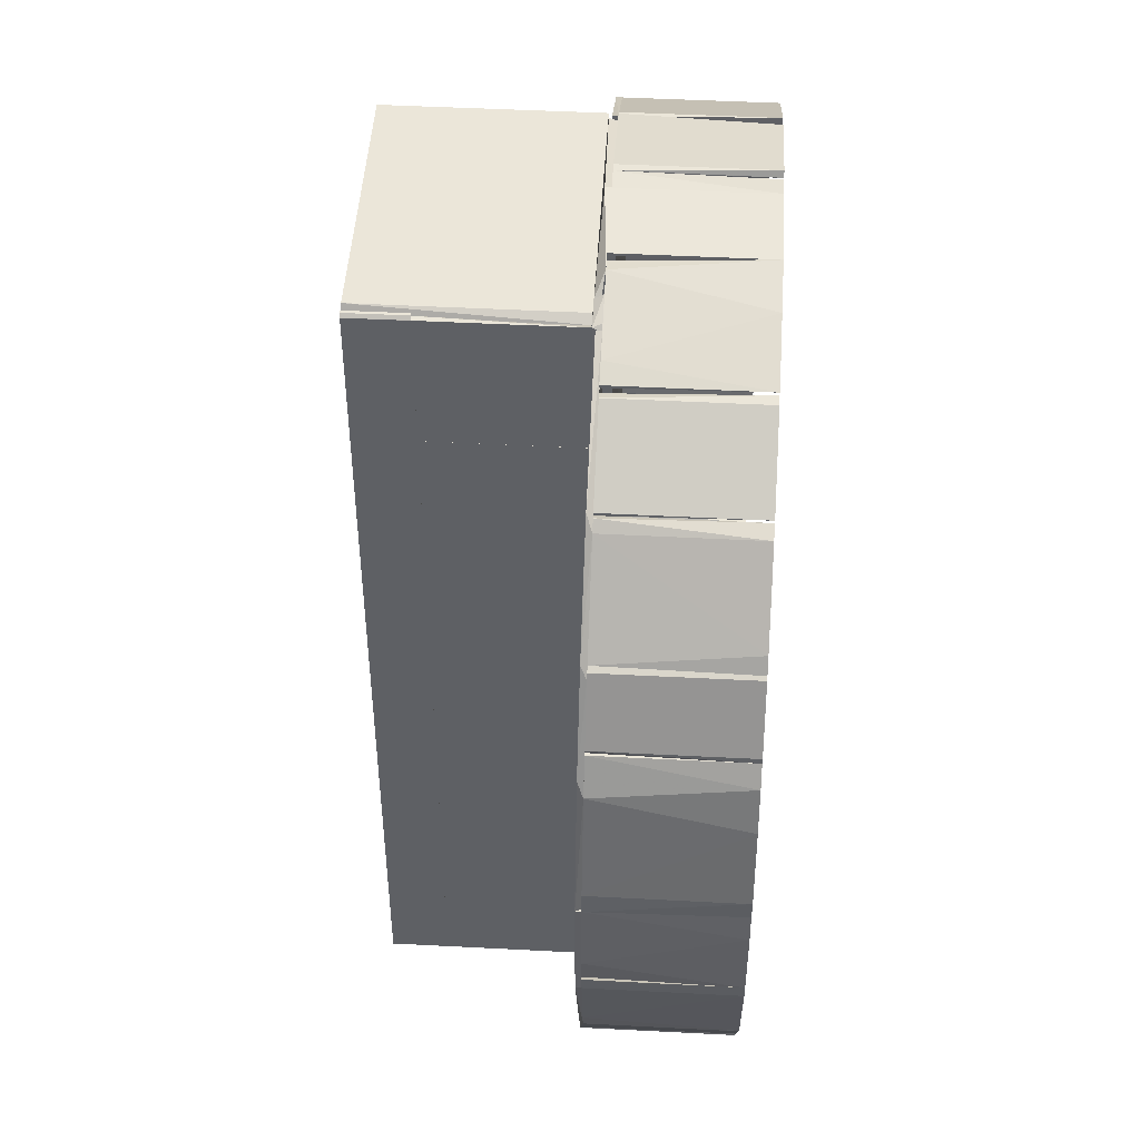
<metadata>
{"format":"obj","ext":"obj","renderer":"f3d","projection":"perspective","resolution":1024,"background":"white","views":[{"elev":46.9,"azim":93.4,"up":"+Y"}]}
</metadata>
<code>
o convex_0
v -0.01921 -0.03729 0.532
v -0.03865 -0.003734 0.5315
v -0.03838 -0.005333 0.5315
v -0.01282 -0.03969 0.5315
v -0.01282 -0.002671 0.532
v -0.03865 -0.002668 0.532
v -0.01282 -0.002671 0.5318
v -0.03225 -0.02424 0.5315
v -0.01282 -0.04022 0.532
v -0.03225 -0.02424 0.532
v -0.02533 -0.03276 0.5315
v -0.03679 -0.01412 0.532
v -0.03838 -0.002668 0.5315
f 5 7 13
f 3 2 4
f 1 5 6
f 5 4 7
f 3 4 8
f 1 4 9
f 5 1 9
f 4 5 9
f 1 6 10
f 10 8 11
f 4 1 11
f 8 4 11
f 1 10 11
f 2 3 12
f 6 2 12
f 3 8 12
f 10 6 12
f 8 10 12
f 4 2 13
f 2 6 13
f 6 5 13
f 7 4 13
o convex_1
v -0.02853 0.02904 0.532
v -0.03865 -0.002664 0.5315
v -0.03838 -0.002664 0.5315
v -0.01281 0.04049 0.5315
v -0.01281 -0.002655 0.532
v -0.03865 -0.002664 0.532
v -0.01281 0.04049 0.532
v -0.01281 -0.002655 0.5318
v -0.03492 0.01891 0.5315
v -0.03812 0.008529 0.532
v -0.02187 0.03569 0.5315
v -0.03492 0.01891 0.532
v -0.02959 0.02797 0.5315
v -0.03812 0.008529 0.5315
v -0.02107 0.03623 0.532
f 17 24 28
f 16 15 17
f 16 18 19
f 15 16 19
f 18 14 19
f 14 18 20
f 18 17 20
f 16 17 21
f 17 18 21
f 18 16 21
f 17 15 22
f 15 19 23
f 19 14 23
f 17 22 24
f 23 14 25
f 22 23 25
f 14 24 26
f 24 22 26
f 25 14 26
f 22 25 26
f 22 15 27
f 15 23 27
f 23 22 27
f 14 20 28
f 20 17 28
f 24 14 28
o convex_2
v 0.01223 -0.04076 0.5512
v -0.01281 -0.04022 0.5459
v -0.01281 -0.03996 0.5459
v 0.01223 -0.04076 0.5459
v -0.01175 -0.04076 0.5512
v 0.002368 -0.03996 0.5512
v -0.01175 -0.04076 0.5459
v -0.01281 -0.03996 0.5512
v 0.01223 -0.04049 0.5459
v 0.01223 -0.04022 0.5512
f 29 37 38
f 30 31 32
f 32 29 33
f 33 29 34
f 30 32 35
f 32 33 35
f 33 30 35
f 31 30 36
f 30 33 36
f 34 31 36
f 33 34 36
f 32 31 37
f 29 32 37
f 31 34 37
f 37 34 38
f 34 29 38
o convex_3
v 0.01169 0.04076 0.5512
v -0.01281 0.04022 0.5323
v 0.00237 0.03996 0.5509
v 0.01249 0.04022 0.5323
v -0.01281 0.04076 0.5512
v 0.01169 0.04076 0.5323
v -0.01281 0.04076 0.5323
v -0.01281 0.04022 0.5512
v 0.01223 0.03996 0.5512
f 46 41 47
f 41 40 42
f 42 40 44
f 39 42 44
f 43 39 44
f 40 43 45
f 44 40 45
f 43 44 45
f 40 41 46
f 39 43 46
f 43 40 46
f 41 42 47
f 42 39 47
f 39 46 47
o convex_4
v 0.01276 -0.04076 0.5459
v 0.01249 0.04049 0.5512
v 0.01223 0.04049 0.5512
v 0.01249 0.04049 0.5459
v 0.01223 -0.04076 0.5512
v 0.01223 -0.04076 0.5459
v 0.01276 -0.04076 0.5512
v 0.01276 0.04022 0.5459
v 0.01223 0.04049 0.5459
v 0.01276 0.04022 0.5512
f 54 55 57
f 50 49 51
f 49 50 52
f 52 50 53
f 51 48 53
f 48 52 53
f 52 48 54
f 49 52 54
f 51 49 55
f 48 51 55
f 54 48 55
f 50 51 56
f 53 50 56
f 51 53 56
f 49 54 57
f 55 49 57
o convex_5
v 0.0346 -0.01891 0.5315
v 0.02954 -0.02744 0.5182
v 0.02981 -0.02744 0.5182
v 0.03434 -0.01891 0.5182
v 0.03008 -0.02584 0.5315
v 0.03008 -0.02717 0.5315
v 0.03407 -0.02051 0.5182
v 0.03008 -0.02584 0.5182
v 0.03407 -0.01918 0.5315
v 0.03407 -0.02051 0.5315
f 64 58 67
f 60 59 61
f 62 59 63
f 59 60 63
f 58 62 63
f 63 60 64
f 60 61 64
f 61 58 64
f 61 59 65
f 59 62 65
f 65 62 66
f 58 61 66
f 62 58 66
f 61 65 66
f 58 63 67
f 63 64 67
o convex_6
v -0.03625 -0.01385 0.5315
v -0.03199 -0.02451 0.5182
v -0.03173 -0.02451 0.5182
v -0.03679 -0.01359 0.5182
v -0.03226 -0.02424 0.5315
v -0.03679 -0.01412 0.5315
v -0.03199 -0.02318 0.5315
v -0.03546 -0.01545 0.5182
v -0.03679 -0.01412 0.5182
v -0.03199 -0.02318 0.5182
v -0.03226 -0.02424 0.5182
f 72 76 78
f 70 69 71
f 69 70 72
f 68 71 73
f 72 68 73
f 68 72 74
f 72 70 74
f 70 71 75
f 71 68 75
f 68 74 75
f 71 69 76
f 72 73 76
f 73 71 76
f 74 70 77
f 70 75 77
f 75 74 77
f 69 72 78
f 76 69 78
o convex_7
v -0.03865 -0.002665 0.5315
v -0.03679 -0.01358 0.5182
v -0.03652 -0.01358 0.5182
v -0.03839 -0.002665 0.5182
v -0.03652 -0.01225 0.5315
v -0.03679 -0.01358 0.5315
v -0.03865 -0.003731 0.5182
v -0.03812 -0.003464 0.5315
v -0.03652 -0.01225 0.5182
v -0.03839 -0.005329 0.5315
v -0.03732 -0.01119 0.5182
f 84 88 89
f 81 80 82
f 81 83 84
f 80 81 84
f 83 79 84
f 82 80 85
f 79 82 85
f 82 79 86
f 79 83 86
f 86 83 87
f 81 82 87
f 83 81 87
f 82 86 87
f 84 79 88
f 79 85 88
f 88 85 89
f 80 84 89
f 85 80 89
o convex_8
v -0.03146 -0.02424 0.5315
v -0.02533 -0.03277 0.5182
v -0.02507 -0.03277 0.5182
v -0.02533 -0.03277 0.5315
v -0.03119 -0.02557 0.5182
v -0.0256 -0.03143 0.5182
v -0.0256 -0.03143 0.5315
v -0.03093 -0.02477 0.5182
v -0.03119 -0.02557 0.5315
v -0.02587 -0.03223 0.5182
v -0.03173 -0.02477 0.5182
f 94 98 100
f 91 92 93
f 92 91 94
f 92 94 95
f 93 92 96
f 90 93 96
f 92 95 96
f 96 95 97
f 95 94 97
f 90 96 97
f 93 90 98
f 98 94 99
f 91 93 99
f 94 91 99
f 93 98 99
f 90 97 100
f 97 94 100
f 98 90 100
o convex_9
v -0.0192 -0.03729 0.5182
v -0.01281 -0.03969 0.5315
v -0.01281 -0.04022 0.5315
v -0.02507 -0.03277 0.5315
v -0.02453 -0.0325 0.5182
v -0.01281 -0.03969 0.5182
v -0.01734 -0.03862 0.5315
v -0.01548 -0.03943 0.5182
v -0.02453 -0.0325 0.5315
v -0.02426 -0.03357 0.5182
v -0.0232 -0.03436 0.5315
v -0.01308 -0.04022 0.5182
f 103 108 112
f 103 102 104
f 105 102 106
f 102 103 106
f 101 105 106
f 103 104 107
f 107 101 108
f 101 106 108
f 103 107 108
f 104 102 109
f 105 104 109
f 102 105 109
f 105 101 110
f 104 105 110
f 107 104 111
f 101 107 111
f 110 101 111
f 104 110 111
f 106 103 112
f 108 106 112
o convex_10
v -0.03785 0.007992 0.5315
v -0.03865 -0.002664 0.5182
v -0.03839 -0.002664 0.5182
v -0.03865 -0.002664 0.5315
v -0.03812 0.007992 0.5182
v -0.03812 -0.000799 0.5315
v -0.03785 0.004262 0.5182
v -0.03839 0.004528 0.5315
v -0.03865 -0.000532 0.5182
f 116 120 121
f 114 115 116
f 115 114 117
f 116 115 118
f 113 116 118
f 117 113 119
f 115 117 119
f 113 118 119
f 118 115 119
f 116 113 120
f 113 117 120
f 120 117 121
f 114 116 121
f 117 114 121
o convex_11
v -0.03412 0.01998 0.5315
v -0.03812 0.007992 0.5182
v -0.03785 0.007992 0.5182
v -0.03812 0.007992 0.5315
v -0.03492 0.01891 0.5182
v -0.03412 0.01918 0.5182
v -0.03759 0.008259 0.5315
v -0.03572 0.01651 0.5315
v -0.03812 0.008526 0.5182
v -0.03412 0.01918 0.5315
v -0.03705 0.009859 0.5182
v -0.03812 0.008526 0.5315
f 130 125 133
f 123 124 125
f 124 123 126
f 126 122 127
f 124 126 127
f 125 124 128
f 122 125 128
f 125 122 129
f 122 126 129
f 129 126 130
f 123 125 130
f 126 123 130
f 127 122 131
f 122 128 131
f 131 128 132
f 124 127 132
f 128 124 132
f 127 131 132
f 125 129 133
f 129 130 133
o convex_12
v -0.0224 0.03516 0.5182
v -0.01281 0.04049 0.5315
v -0.01281 0.04022 0.5315
v -0.0224 0.0349 0.5315
v -0.01335 0.03969 0.5182
v -0.01335 0.04049 0.5182
v -0.02107 0.03623 0.5315
v -0.02187 0.0349 0.5182
v -0.02187 0.0349 0.5315
v -0.02107 0.03623 0.5182
v -0.01335 0.04049 0.5315
v -0.01335 0.03969 0.5315
f 136 142 145
f 136 135 137
f 135 136 138
f 138 134 139
f 135 138 139
f 137 135 140
f 134 137 140
f 137 134 141
f 134 138 141
f 141 138 142
f 136 137 142
f 137 141 142
f 139 134 143
f 134 140 143
f 140 139 143
f 135 139 144
f 140 135 144
f 139 140 144
f 138 136 145
f 142 138 145
o convex_13
v 0.000506 -0.04289 0.5315
v -0.01281 -0.04022 0.5182
v -0.01281 -0.03996 0.5182
v 0.002638 -0.04262 0.5182
v -0.007218 -0.04236 0.5182
v -0.01228 -0.03996 0.5315
v -0.008281 -0.04209 0.5315
v 0.002638 -0.04262 0.5315
v 0.002638 -0.04289 0.5182
v -0.01255 -0.04049 0.5315
v -0.007218 -0.04236 0.5315
v -0.01255 -0.04049 0.5182
v -0.01228 -0.03996 0.5182
v 0.000506 -0.04289 0.5182
f 150 154 159
f 147 148 149
f 147 149 150
f 146 151 152
f 149 151 153
f 151 146 153
f 150 149 154
f 153 146 154
f 149 153 154
f 148 147 155
f 151 148 155
f 152 151 155
f 150 146 156
f 146 152 156
f 152 150 156
f 147 150 157
f 150 152 157
f 155 147 157
f 152 155 157
f 149 148 158
f 148 151 158
f 151 149 158
f 146 150 159
f 154 146 159
o convex_14
v -0.007216 -0.04235 0.5315
v 0.02182 -0.03543 0.532
v 0.02182 -0.0357 0.532
v -0.01281 -0.03969 0.5323
v 0.01276 -0.04076 0.5323
v 0.02182 -0.03543 0.5315
v -0.01281 -0.03996 0.5315
v 0.0125 -0.03543 0.5323
v 0.01276 -0.04076 0.5315
v 0.003438 -0.04289 0.532
v 0.0125 -0.03543 0.5318
v -0.01175 -0.04076 0.5323
v 0.003438 -0.04289 0.5315
f 168 169 172
f 162 161 164
f 161 162 165
f 165 160 166
f 163 164 167
f 164 161 167
f 161 165 167
f 162 164 168
f 165 162 168
f 160 165 168
f 168 164 169
f 166 163 170
f 165 166 170
f 167 165 170
f 163 167 170
f 164 163 171
f 166 160 171
f 163 166 171
f 160 169 171
f 169 164 171
f 160 168 172
f 169 160 172
o convex_15
v -0.01281 -0.03996 0.5323
v -0.01255 0.04022 0.5459
v -0.01255 0.04022 0.5323
v -0.01255 -0.03996 0.539
v -0.01281 0.04022 0.5459
v -0.01281 -0.03995 0.5459
v -0.01281 0.04022 0.5318
v -0.01255 -0.03969 0.5318
v -0.01255 -0.03995 0.5459
f 178 176 181
f 175 174 176
f 174 175 177
f 174 177 178
f 173 176 178
f 177 173 178
f 173 177 179
f 177 175 179
f 175 176 180
f 176 173 180
f 173 179 180
f 179 175 180
f 176 174 181
f 174 178 181
o convex_16
v -0.02959 0.0277 0.5182
v -0.02214 0.0349 0.5315
v -0.02214 0.03463 0.5315
v -0.02959 0.02797 0.5315
v -0.02267 0.0349 0.5182
v -0.02906 0.0277 0.5182
v -0.02906 0.0277 0.5315
v -0.02214 0.03463 0.5182
v -0.02267 0.0349 0.5315
v -0.02959 0.02797 0.5182
f 185 186 191
f 184 183 185
f 182 186 187
f 184 185 188
f 185 182 188
f 187 184 188
f 182 187 188
f 183 184 189
f 186 183 189
f 184 187 189
f 187 186 189
f 185 183 190
f 186 185 190
f 183 186 190
f 182 185 191
f 186 182 191
o convex_17
v 0.03727 0.01145 0.5182
v 0.03514 0.01732 0.5315
v 0.03487 0.01732 0.5315
v 0.03833 0.002131 0.5315
v 0.03487 0.01678 0.5182
v 0.03833 0.002131 0.5182
v 0.0386 0.004264 0.5315
v 0.03674 0.01412 0.5315
v 0.0362 0.01545 0.5182
v 0.0386 0.004264 0.5182
v 0.03487 0.01678 0.5315
v 0.03514 0.01732 0.5182
v 0.0386 0.002131 0.5315
f 201 198 204
f 193 194 195
f 196 192 197
f 195 196 197
f 193 195 198
f 193 198 199
f 198 192 199
f 192 196 200
f 199 192 200
f 193 199 200
f 197 192 201
f 192 198 201
f 195 194 202
f 196 195 202
f 194 196 202
f 194 193 203
f 196 194 203
f 200 196 203
f 193 200 203
f 195 197 204
f 198 195 204
f 197 201 204
o convex_18
v 0.006634 0.04236 0.5182
v 0.01729 0.03863 0.5315
v 0.01729 0.03836 0.5315
v 0.01729 0.03863 0.5182
v 0.01569 0.03863 0.5182
v 0.006901 0.04182 0.5315
v 0.008233 0.04209 0.5315
v 0.006901 0.04182 0.5182
v 0.01116 0.04102 0.5182
v 0.01649 0.03836 0.5315
v 0.01542 0.03943 0.5315
f 213 211 215
f 206 207 208
f 205 208 209
f 208 207 209
f 207 206 210
f 205 210 211
f 210 206 211
f 205 209 212
f 209 210 212
f 210 205 212
f 208 205 213
f 205 211 213
f 209 207 214
f 207 210 214
f 210 209 214
f 206 208 215
f 211 206 215
f 208 213 215
o convex_19
v -0.01254 0.04022 0.5315
v -0.000559 0.04289 0.532
v -0.000559 0.04289 0.5315
v 0.01009 0.04049 0.5318
v -0.01281 0.04022 0.5323
v 0.01009 0.04076 0.5323
v 0.008229 0.04209 0.5315
f 217 221 222
f 216 219 220
f 218 216 220
f 217 218 220
f 217 220 221
f 220 219 221
f 221 219 222
f 216 218 222
f 218 217 222
f 219 216 222
o convex_20
v 0.01249 0.04049 0.5315
v 0.0101 0.04049 0.5318
v 0.01249 0.002131 0.5318
v 0.01276 0.04022 0.5323
v 0.0101 0.04076 0.5323
v 0.01276 0.002131 0.5323
v 0.01303 0.03996 0.5315
v 0.0101 0.04129 0.5315
f 223 229 230
f 224 225 227
f 227 225 228
f 226 227 228
f 226 228 229
f 223 226 229
f 228 225 229
f 229 225 230
f 225 224 230
f 226 223 230
f 227 226 230
f 224 227 230
o convex_21
v 0.02608 0.03197 0.5315
v 0.01303 0.002131 0.5318
v 0.03833 0.002131 0.5315
v 0.0362 0.01545 0.532
v 0.01303 0.04022 0.532
v 0.01303 0.04022 0.5315
v 0.01303 0.002131 0.532
v 0.0386 0.002131 0.532
v 0.02502 0.03303 0.532
v 0.03274 0.02317 0.5315
v 0.03674 0.01412 0.5315
v 0.03221 0.02424 0.532
f 234 240 242
f 232 235 236
f 231 233 236
f 233 232 236
f 232 233 237
f 234 235 237
f 235 232 237
f 237 233 238
f 234 237 238
f 235 234 239
f 236 235 239
f 231 236 239
f 233 231 240
f 238 233 241
f 234 238 241
f 233 240 241
f 240 234 241
f 231 239 242
f 239 234 242
f 240 231 242
o convex_22
v -0.01255 -0.04049 0.5323
v -0.008284 -0.04049 0.5459
v -0.01228 -0.03996 0.5459
v -0.01175 -0.04076 0.5459
v -0.008284 -0.04049 0.5323
v -0.01228 -0.03996 0.5323
v -0.008284 -0.04076 0.5323
f 247 244 249
f 244 245 246
f 245 243 246
f 245 244 247
f 243 245 248
f 247 243 248
f 245 247 248
f 244 246 249
f 246 243 249
f 243 247 249
o convex_23
v 0.01223 -0.04049 0.5182
v 0.02155 -0.0357 0.5315
v 0.02155 -0.03596 0.5315
v 0.01223 -0.04076 0.5315
v 0.01383 -0.04022 0.5182
v 0.02075 -0.0357 0.5182
v 0.01623 -0.03809 0.5315
v 0.02155 -0.03596 0.5182
v 0.01383 -0.04022 0.5315
v 0.02075 -0.0357 0.5315
v 0.01249 -0.04022 0.5315
v 0.01383 -0.03943 0.5182
f 250 260 261
f 252 251 253
f 253 250 254
f 254 250 255
f 253 251 256
f 251 252 257
f 252 254 257
f 254 255 257
f 255 251 257
f 252 253 258
f 253 254 258
f 254 252 258
f 251 255 259
f 255 256 259
f 256 251 259
f 250 253 260
f 253 256 260
f 260 256 261
f 255 250 261
f 256 255 261
o convex_24
v 0.01702 0.03809 0.5182
v 0.02501 0.03303 0.5315
v 0.02501 0.03277 0.5315
v 0.02501 0.03303 0.5182
v 0.01809 0.03809 0.5315
v 0.02342 0.0333 0.5315
v 0.02422 0.03277 0.5182
v 0.01809 0.03809 0.5182
v 0.01729 0.03783 0.5315
v 0.01942 0.03623 0.5182
f 267 270 271
f 263 264 265
f 264 263 266
f 263 265 266
f 264 266 267
f 265 264 268
f 262 265 268
f 264 267 268
f 265 262 269
f 262 266 269
f 266 265 269
f 266 262 270
f 267 266 270
f 262 268 271
f 268 267 271
f 270 262 271
o convex_25
v -0.01281 0.04022 0.5182
v -0.00269 0.04289 0.5315
v -0.00269 0.04262 0.5315
v -0.01281 0.04022 0.5315
v -0.01175 0.04102 0.5182
v -0.003224 0.04236 0.5182
v -0.01281 0.04076 0.5315
v -0.003489 0.04289 0.5182
v -0.007751 0.04129 0.5315
v -0.003489 0.04289 0.5315
f 273 279 281
f 274 273 275
f 273 274 277
f 272 276 277
f 275 273 278
f 272 275 278
f 276 272 278
f 273 277 279
f 277 276 279
f 274 275 280
f 275 272 280
f 277 274 280
f 272 277 280
f 278 273 281
f 276 278 281
f 279 276 281
o convex_26
v 0.01223 -0.04049 0.5459
v -0.008284 -0.04076 0.5323
v -0.008284 -0.04049 0.5323
v 0.01223 -0.04076 0.5323
v -0.008284 -0.04076 0.5459
v -0.008284 -0.04049 0.5459
v 0.01223 -0.04049 0.5323
v 0.01223 -0.04076 0.5459
f 286 285 289
f 283 284 285
f 284 283 286
f 283 285 286
f 282 284 287
f 286 282 287
f 284 286 287
f 284 282 288
f 285 284 288
f 282 285 288
f 285 282 289
f 282 286 289
o convex_27
v 0.01223 -0.04075 0.5323
v 0.01276 0.0277 0.5459
v 0.01276 0.0277 0.5323
v 0.01276 -0.04075 0.5459
v 0.01223 -0.04048 0.5459
v 0.01276 -0.04075 0.5323
v 0.01249 0.0277 0.5323
v 0.01249 0.0277 0.5459
f 291 296 297
f 292 291 293
f 290 293 294
f 293 291 294
f 290 292 295
f 292 293 295
f 293 290 295
f 292 290 296
f 291 292 296
f 290 294 296
f 296 294 297
f 294 291 297
o convex_28
v 0.01276 0.04022 0.5459
v 0.01249 0.0277 0.5323
v 0.01223 0.03996 0.5323
v 0.01249 0.0277 0.5459
v 0.01223 0.04022 0.5459
v 0.01276 0.04022 0.5323
v 0.01276 0.0277 0.5459
v 0.01276 0.0277 0.5323
f 304 299 305
f 300 299 301
f 301 298 302
f 300 301 302
f 300 302 303
f 299 300 303
f 302 298 303
f 303 298 304
f 301 299 304
f 298 301 304
f 299 303 305
f 303 304 305
o convex_29
v -0.02933 0.0277 0.5315
v -0.03412 0.01971 0.5182
v -0.03386 0.01971 0.5182
v -0.02933 0.0277 0.5182
v -0.03359 0.02131 0.5315
v -0.03359 0.01998 0.5315
v -0.03013 0.02717 0.5182
v -0.02933 0.02717 0.5182
v -0.03013 0.02717 0.5315
v -0.03359 0.02131 0.5182
v -0.02933 0.02717 0.5315
f 311 313 316
f 308 307 309
f 310 307 311
f 307 308 311
f 306 310 311
f 309 307 312
f 306 309 312
f 308 309 313
f 309 306 313
f 311 308 313
f 310 306 314
f 306 312 314
f 312 310 314
f 307 310 315
f 312 307 315
f 310 312 315
f 306 311 316
f 313 306 316
o convex_30
v 0.02528 0.03277 0.5315
v 0.03167 0.02397 0.5182
v 0.03221 0.02397 0.5182
v 0.03167 0.02397 0.5315
v 0.02475 0.0325 0.5182
v 0.02608 0.03197 0.5182
v 0.03221 0.02424 0.5315
v 0.02475 0.0325 0.5315
v 0.03141 0.02531 0.5182
v 0.03114 0.02451 0.5182
v 0.02608 0.03197 0.5315
f 323 325 327
f 318 319 320
f 319 318 321
f 321 317 322
f 319 321 322
f 320 319 323
f 317 320 323
f 320 317 324
f 317 321 324
f 319 322 325
f 323 319 325
f 318 320 326
f 321 318 326
f 320 324 326
f 324 321 326
f 322 317 327
f 317 323 327
f 325 322 327
o convex_31
v 0.02182 -0.0357 0.5182
v 0.02981 -0.02744 0.5315
v 0.02981 -0.02771 0.5315
v 0.02128 -0.03543 0.5315
v 0.02928 -0.02744 0.5182
v 0.02928 -0.0285 0.5182
v 0.02182 -0.0357 0.5315
v 0.02128 -0.03543 0.5182
v 0.02928 -0.02744 0.5315
v 0.02901 -0.02877 0.5315
f 334 328 337
f 330 329 331
f 329 330 332
f 328 332 333
f 332 330 333
f 330 331 334
f 331 328 334
f 328 331 335
f 332 328 335
f 331 332 335
f 331 329 336
f 332 331 336
f 329 332 336
f 328 333 337
f 333 330 337
f 330 334 337
o convex_32
v 0.03807 -0.007992 0.5315
v 0.0346 -0.01918 0.5182
v 0.03487 -0.01918 0.5182
v 0.03807 -0.007992 0.5182
v 0.0346 -0.01811 0.5315
v 0.03753 -0.008259 0.5182
v 0.0354 -0.01758 0.5315
v 0.03753 -0.008259 0.5315
v 0.0378 -0.009591 0.5182
v 0.0346 -0.01811 0.5182
v 0.0378 -0.009591 0.5315
v 0.03487 -0.01918 0.5315
f 344 342 349
f 340 339 341
f 341 339 343
f 338 341 343
f 338 342 344
f 342 338 345
f 343 342 345
f 338 343 345
f 340 341 346
f 341 338 346
f 344 340 346
f 339 342 347
f 343 339 347
f 342 343 347
f 338 344 348
f 346 338 348
f 344 346 348
f 339 340 349
f 342 339 349
f 340 344 349
o convex_33
v -0.00269 0.04262 0.5182
v 0.006634 0.04236 0.5315
v 0.006634 0.04209 0.5315
v -0.00269 0.04289 0.5315
v 0.006634 0.04236 0.5182
v -0.000558 0.04289 0.5182
v 0.00317 0.04209 0.5182
v -0.000824 0.04236 0.5315
v -0.000558 0.04289 0.5315
f 355 353 358
f 352 351 353
f 351 352 354
f 351 354 355
f 350 353 355
f 354 350 355
f 350 354 356
f 354 352 356
f 352 353 357
f 353 350 357
f 356 352 357
f 350 356 357
f 353 351 358
f 351 355 358
o convex_34
v 0.0378 -0.009592 0.5315
v 0.01942 -0.03543 0.5318
v 0.02156 -0.03543 0.5315
v 0.01942 0.002127 0.5318
v 0.0378 -0.009592 0.532
v 0.01942 -0.03543 0.532
v 0.01942 0.002127 0.532
v 0.0386 0.002127 0.5315
v 0.0386 0.002127 0.532
v 0.02927 -0.0285 0.532
v 0.03487 -0.01918 0.5315
v 0.02927 -0.0285 0.5315
f 361 369 370
f 361 360 362
f 360 361 364
f 362 360 364
f 364 363 365
f 362 364 365
f 362 365 366
f 359 361 366
f 361 362 366
f 363 359 366
f 363 366 367
f 365 363 367
f 366 365 367
f 364 361 368
f 363 364 368
f 361 359 369
f 359 363 369
f 363 368 369
f 369 368 370
f 368 361 370
o convex_35
v 0.002638 -0.04262 0.5182
v 0.01223 -0.04049 0.5315
v 0.01223 -0.04076 0.5315
v 0.002638 -0.04289 0.5315
v 0.01169 -0.04102 0.5182
v 0.01143 -0.04049 0.5182
v 0.004237 -0.04209 0.5315
v 0.003438 -0.04289 0.5182
v 0.008232 -0.04182 0.5315
v 0.01143 -0.04049 0.5315
v 0.004237 -0.04209 0.5182
f 377 376 381
f 373 372 374
f 372 373 375
f 375 371 376
f 372 375 376
f 374 372 377
f 371 374 377
f 374 371 378
f 371 375 378
f 378 375 379
f 373 374 379
f 375 373 379
f 374 378 379
f 372 376 380
f 377 372 380
f 376 377 380
f 376 371 381
f 371 377 381
o convex_36
v 0.03194 0.02397 0.5315
v 0.03487 0.01732 0.5182
v 0.03514 0.01732 0.5182
v 0.03194 0.02397 0.5182
v 0.03514 0.01785 0.5315
v 0.03354 0.01971 0.5315
v 0.03247 0.02371 0.5182
v 0.03247 0.02211 0.5182
v 0.03247 0.02371 0.5315
v 0.03487 0.01732 0.5315
v 0.03514 0.01785 0.5182
v 0.03194 0.02344 0.5315
f 389 387 393
f 384 383 385
f 386 382 387
f 384 385 388
f 385 382 388
f 385 383 389
f 383 387 389
f 382 386 390
f 388 382 390
f 386 388 390
f 383 384 391
f 384 386 391
f 387 383 391
f 386 387 391
f 386 384 392
f 384 388 392
f 388 386 392
f 382 385 393
f 387 382 393
f 385 389 393
o convex_37
v 0.0386 0.002131 0.5315
v 0.0378 -0.007992 0.5182
v 0.03807 -0.007992 0.5182
v 0.0378 -0.007992 0.5315
v 0.03807 -0.000267 0.5182
v 0.0386 -0.000533 0.5182
v 0.03833 -0.005327 0.5315
v 0.03807 -0.000267 0.5315
v 0.03833 0.002131 0.5182
v 0.0378 -0.005061 0.5315
f 401 398 403
f 395 396 397
f 396 395 398
f 396 398 399
f 397 396 400
f 394 397 400
f 399 394 400
f 396 399 400
f 397 394 401
f 398 401 402
f 394 399 402
f 399 398 402
f 401 394 402
f 395 397 403
f 398 395 403
f 397 401 403
o convex_38
v -0.01281 -0.03996 0.5459
v -0.01228 0.04022 0.5512
v -0.01228 0.04022 0.5509
v -0.01281 0.04022 0.5459
v -0.01281 0.04022 0.5512
v -0.01228 -0.03996 0.5512
v -0.01281 -0.03996 0.5512
v -0.01255 -0.03996 0.5459
v -0.01255 0.04022 0.5459
f 411 407 412
f 405 406 407
f 407 404 408
f 405 407 408
f 405 408 409
f 406 405 409
f 408 404 410
f 409 408 410
f 404 409 410
f 404 407 411
f 409 404 411
f 406 409 411
f 407 406 412
f 406 411 412
o convex_39
v 0.01223 0.03995 0.5512
v -0.01228 -0.03996 0.551
v 0.002371 -0.04022 0.551
v 0.002368 0.04022 0.551
v -0.01228 -0.03996 0.5512
v -0.01228 0.04022 0.5512
v 0.01223 -0.04022 0.5512
v 0.01223 0.03995 0.551
v -0.01228 0.04022 0.551
v 0.01223 -0.04022 0.551
f 420 419 422
f 415 414 416
f 414 415 417
f 414 417 418
f 413 416 418
f 417 413 418
f 413 417 419
f 417 415 419
f 415 416 420
f 416 413 420
f 413 419 420
f 416 414 421
f 414 418 421
f 418 416 421
f 419 415 422
f 415 420 422
o convex_40
v 0.01942 0.002127 0.532
v 0.01249 -0.03543 0.5318
v 0.01249 -0.03543 0.5323
v 0.01249 0.002127 0.5318
v 0.01942 -0.03543 0.5318
v 0.01249 0.002127 0.5323
v 0.01942 0.002127 0.5318
v 0.01942 -0.03543 0.532
f 425 427 430
f 424 425 426
f 425 424 427
f 424 426 427
f 425 423 428
f 426 425 428
f 423 426 428
f 426 423 429
f 423 427 429
f 427 426 429
f 423 425 430
f 427 423 430

</code>
